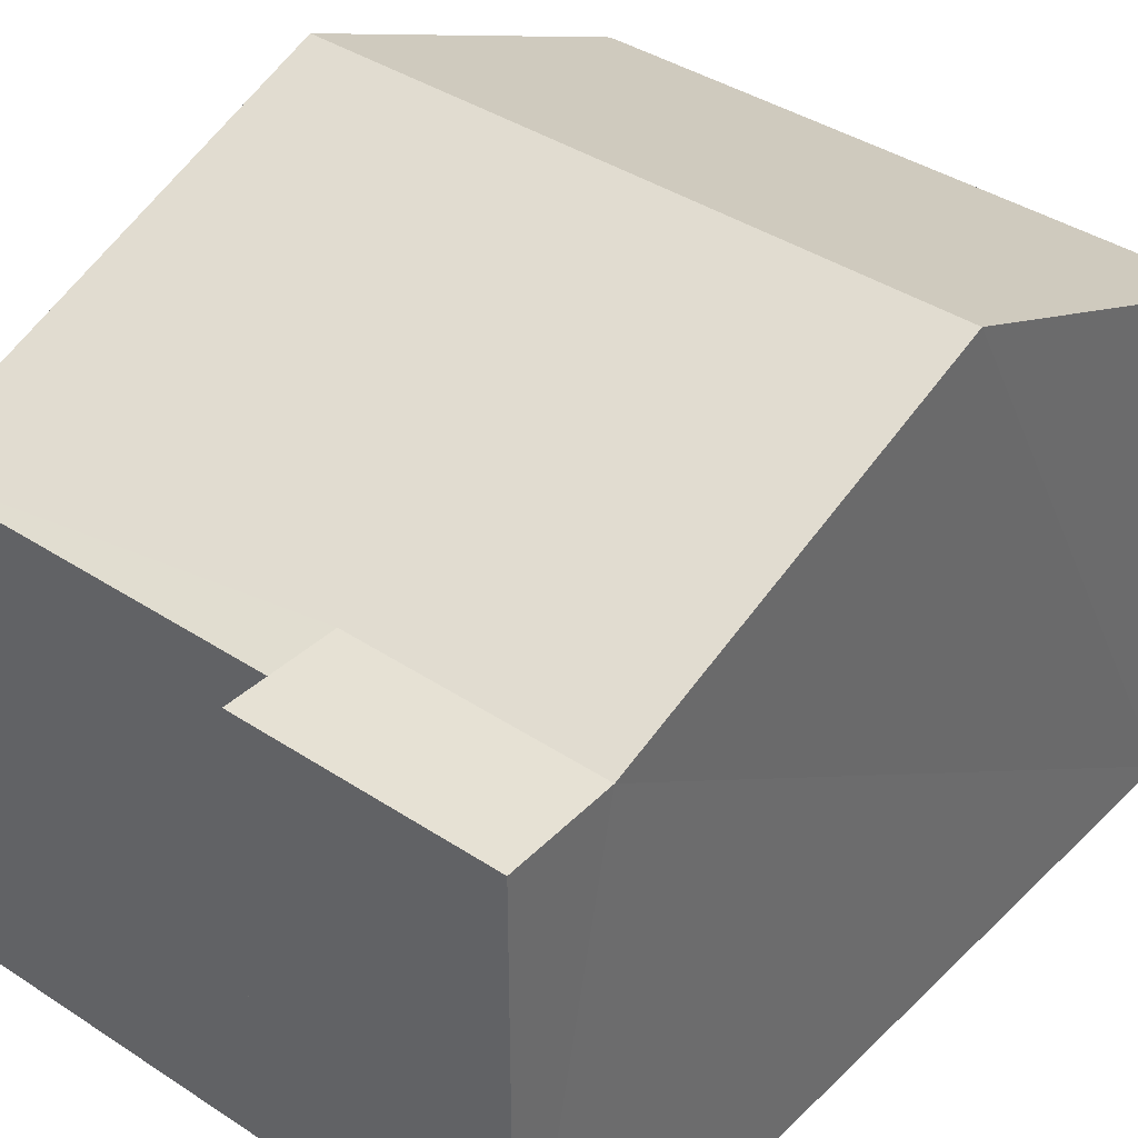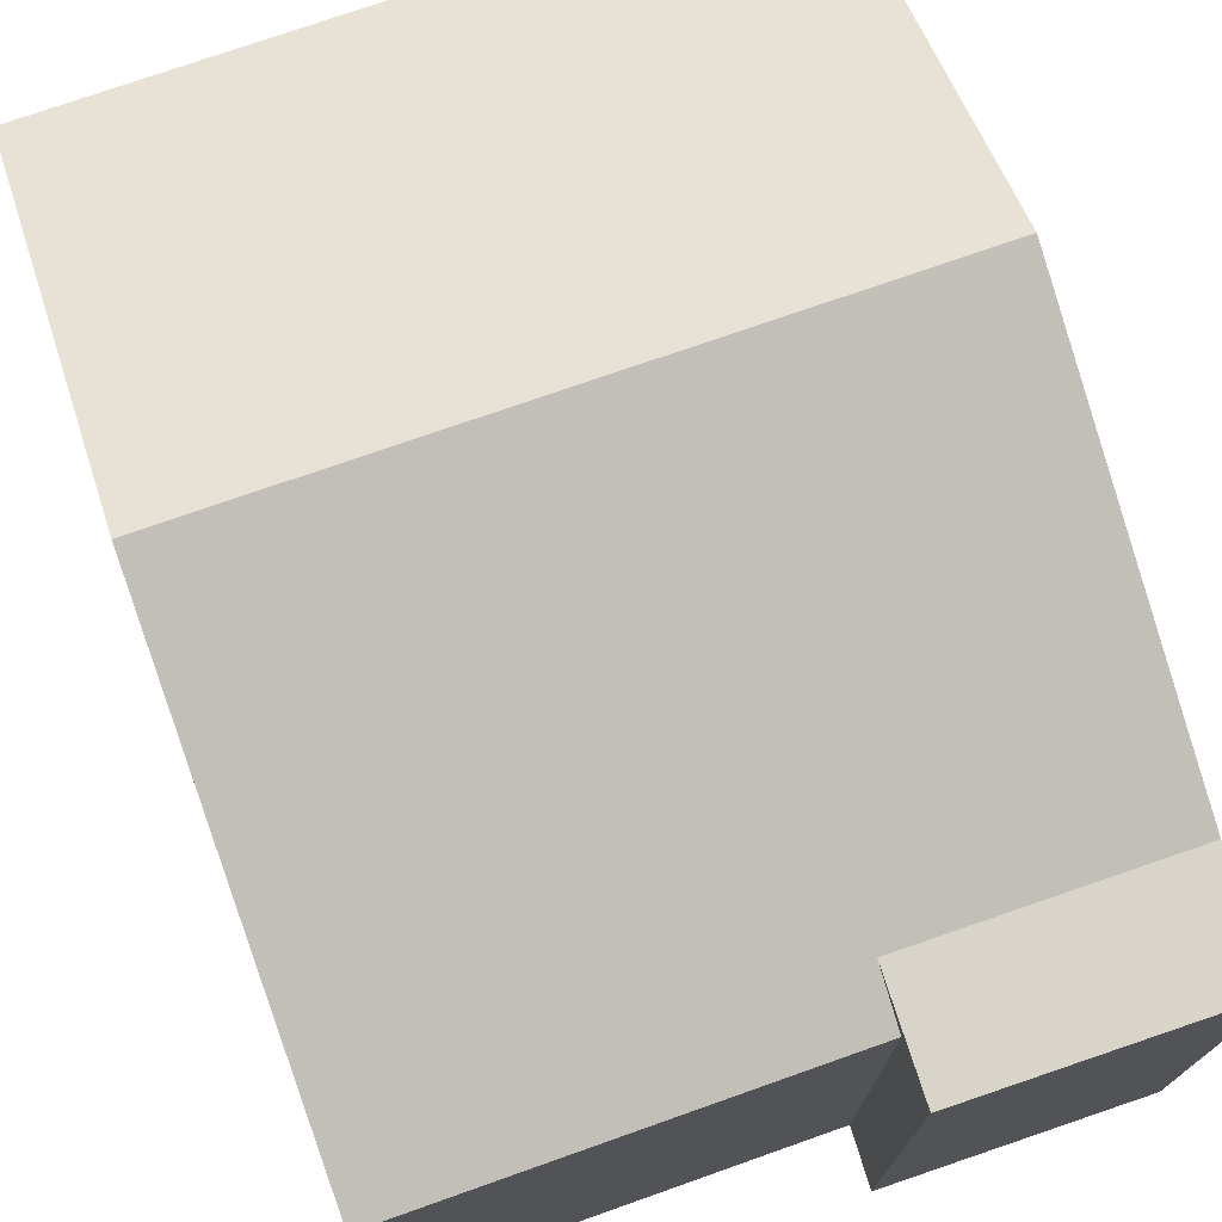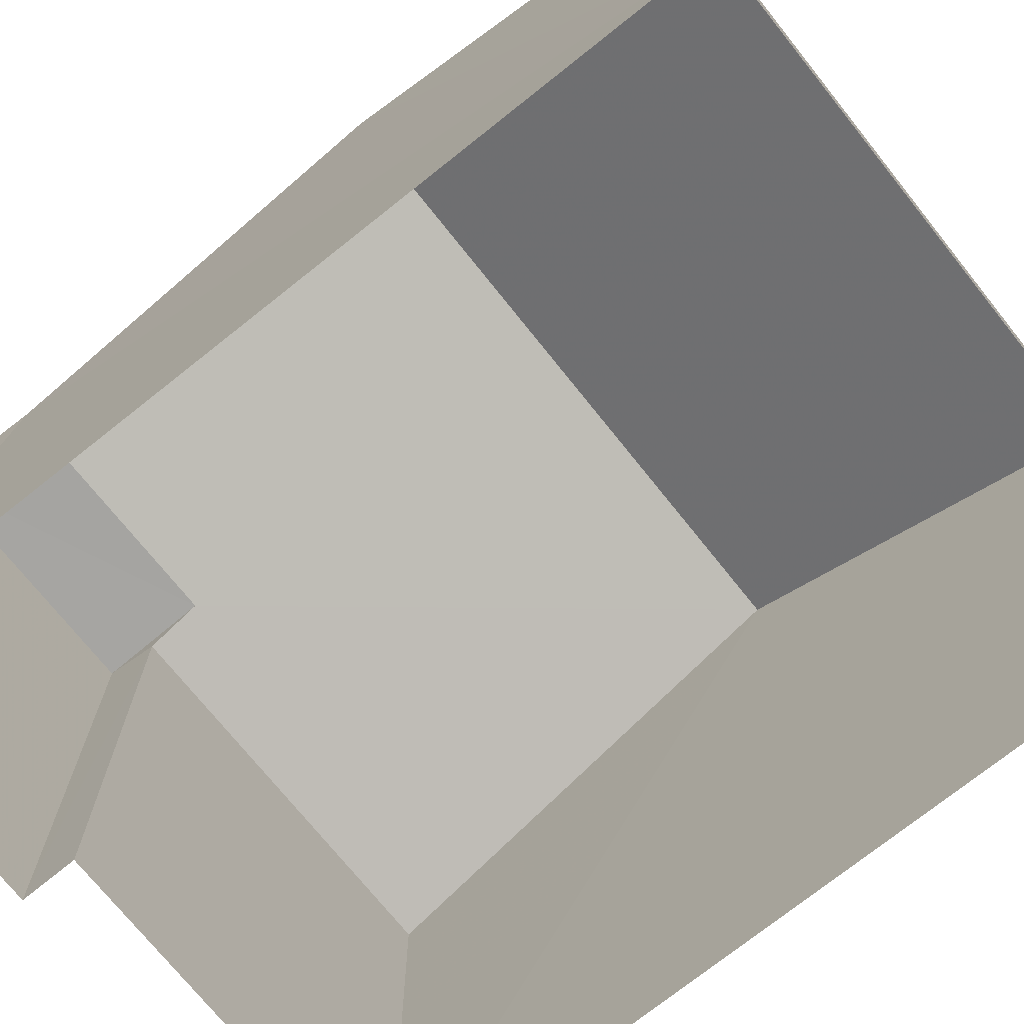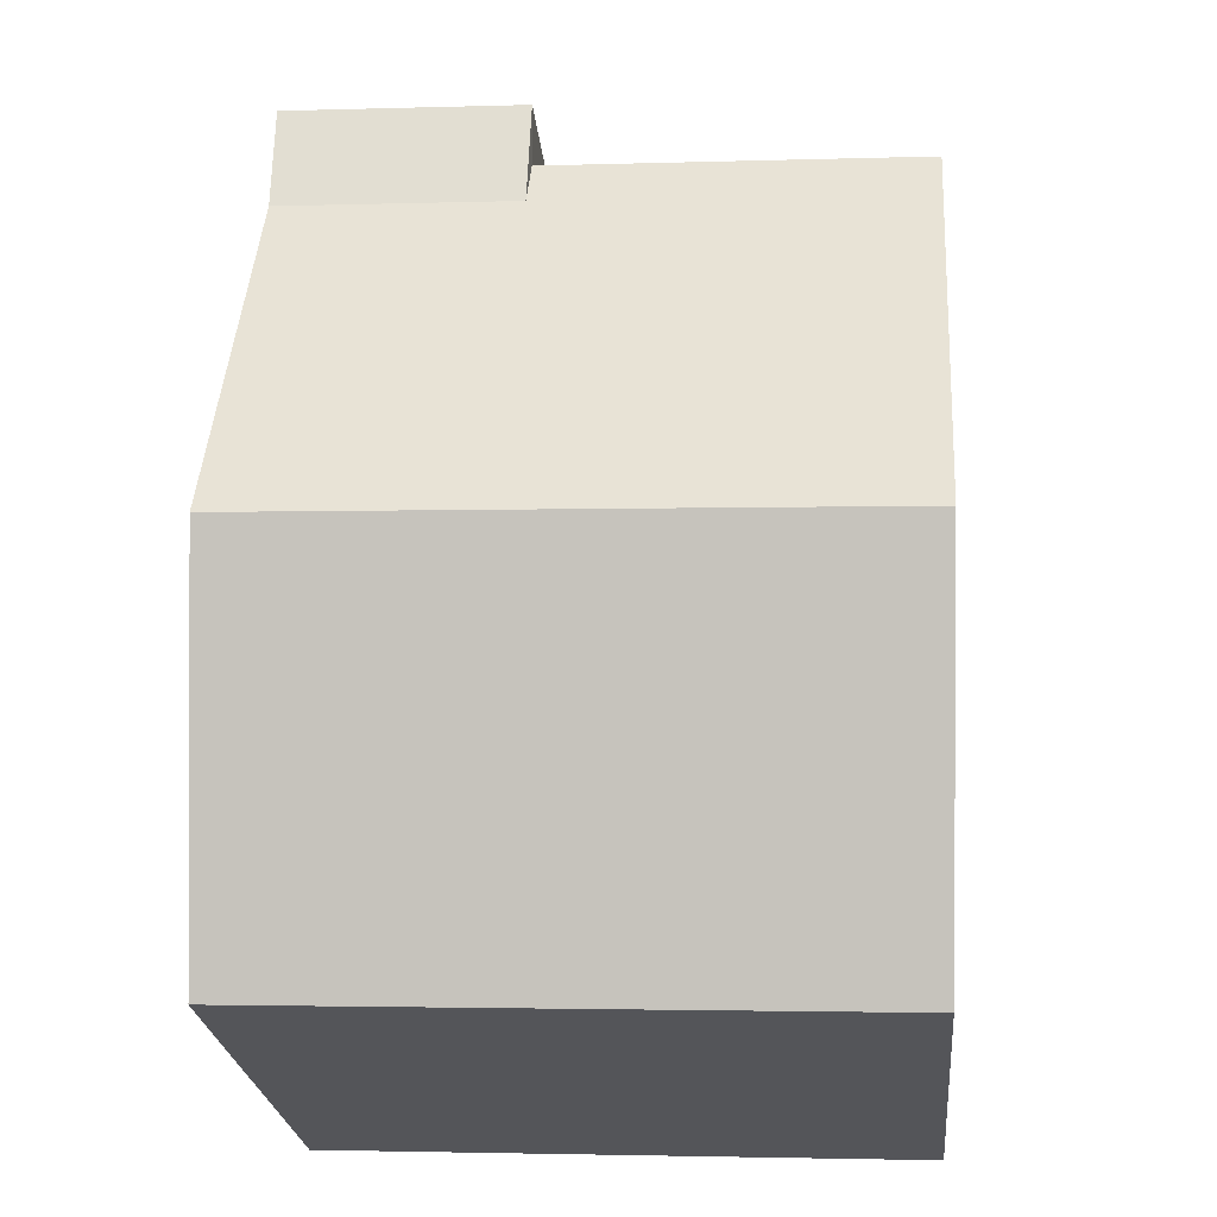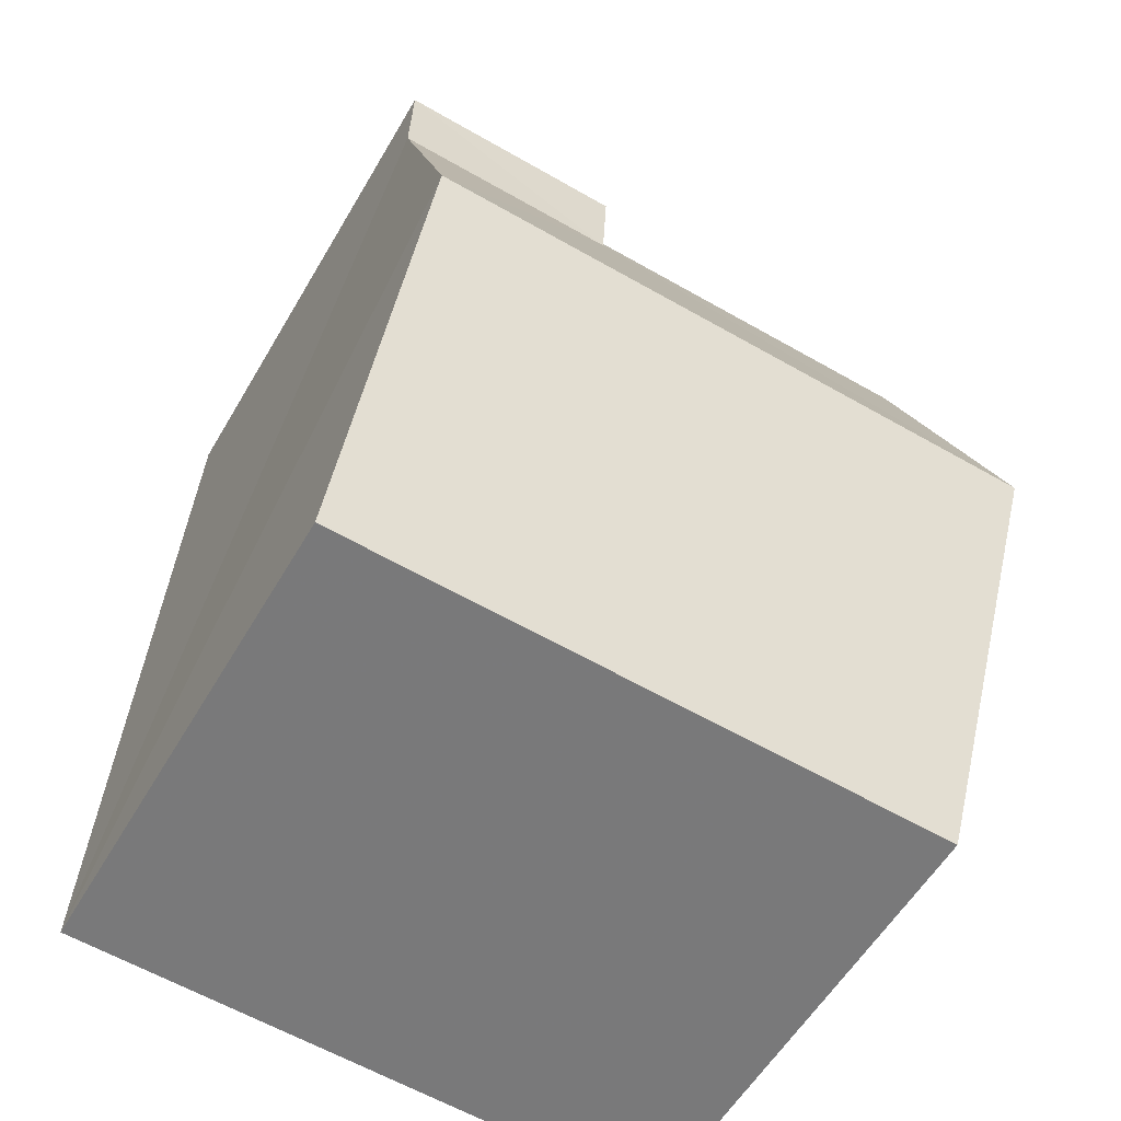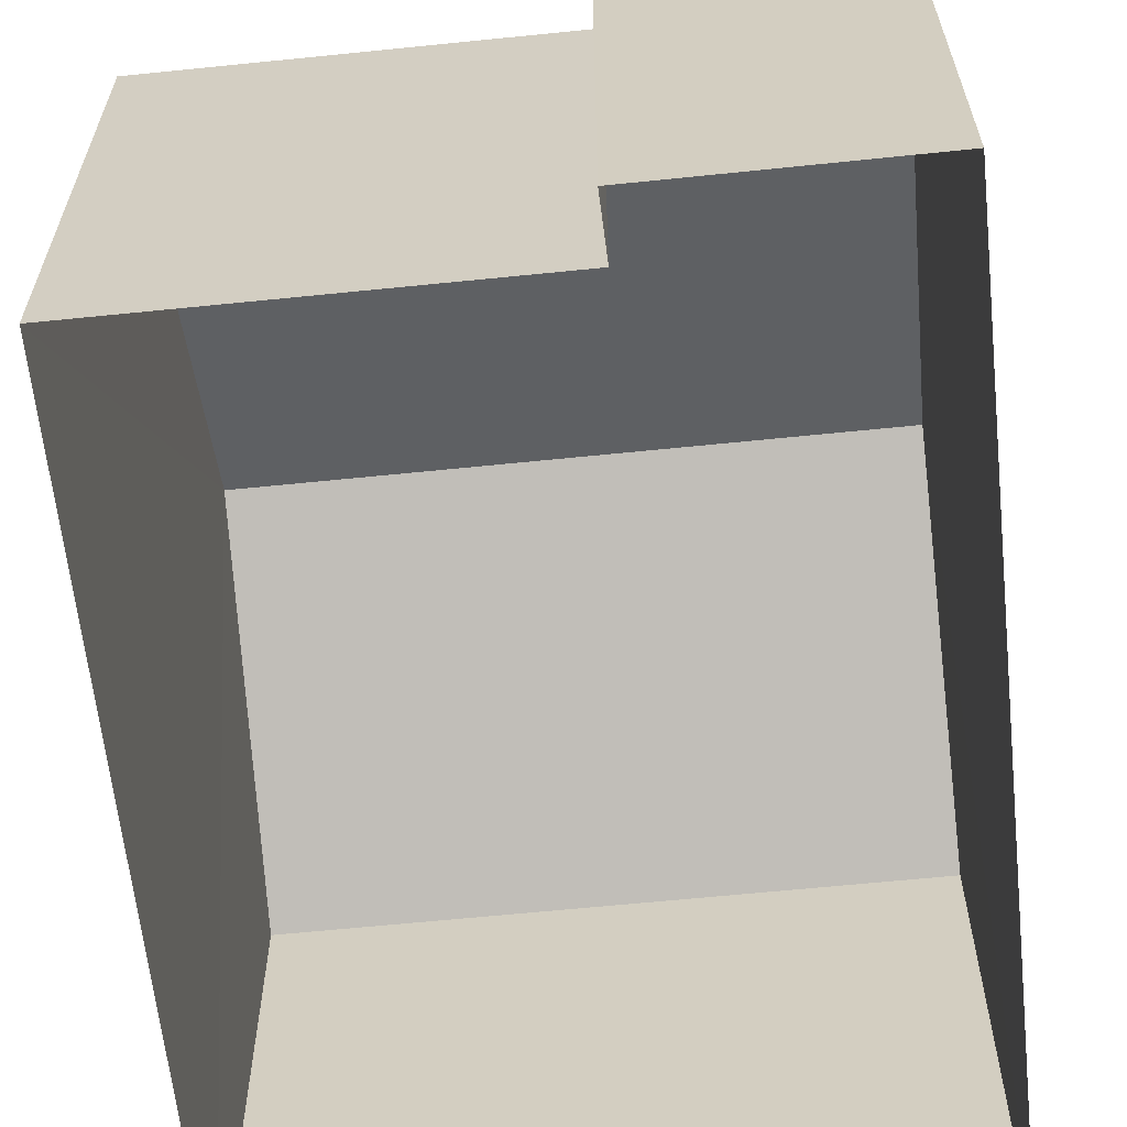
<metadata>
{"format":"obj","ext":"obj","renderer":"f3d","projection":"perspective","resolution":1024,"background":"white","views":[{"elev":39.0,"azim":-142.5,"up":"+Z"},{"elev":75.0,"azim":158.6,"up":"+Z"},{"elev":-73.4,"azim":-53.7,"up":"+Z"},{"elev":-24.9,"azim":5.5,"up":"+Y"},{"elev":-56.9,"azim":-30.1,"up":"+Y"},{"elev":-62.9,"azim":-176.3,"up":"+Z"}]}
</metadata>
<code>
v -3.718e+05 -1.041e+05 31.09
v -3.718e+05 -1.041e+05 31.09
v -3.718e+05 -1.041e+05 31.09
v -3.718e+05 -1.041e+05 31.09
v -3.718e+05 -1.041e+05 31.09
v -3.718e+05 -1.041e+05 31.09
v -3.718e+05 -1.041e+05 37.28
v -3.718e+05 -1.041e+05 37.28
v -3.718e+05 -1.041e+05 37.51
v -3.718e+05 -1.041e+05 39.29
v -3.718e+05 -1.041e+05 39.29
v -3.718e+05 -1.041e+05 37.51
v -3.718e+05 -1.041e+05 37.51
v -3.718e+05 -1.041e+05 37.51
v -3.718e+05 -1.041e+05 37.28
v -3.718e+05 -1.041e+05 37.28
f 1 2 3
f 3 4 1
f 5 2 1
f 6 5 1
f 7 8 9
f 7 9 10
f 9 11 10
f 9 12 11
f 9 13 14
f 12 9 14
f 11 15 10
f 11 16 15
f 14 4 3
f 14 13 4
f 8 4 13
f 13 9 8
f 1 4 8
f 11 12 2
f 14 3 12
f 11 2 16
f 12 3 2
f 15 2 5
f 15 16 2
f 1 7 6
f 1 8 7
f 15 5 10
f 5 6 10
f 6 7 10

</code>
